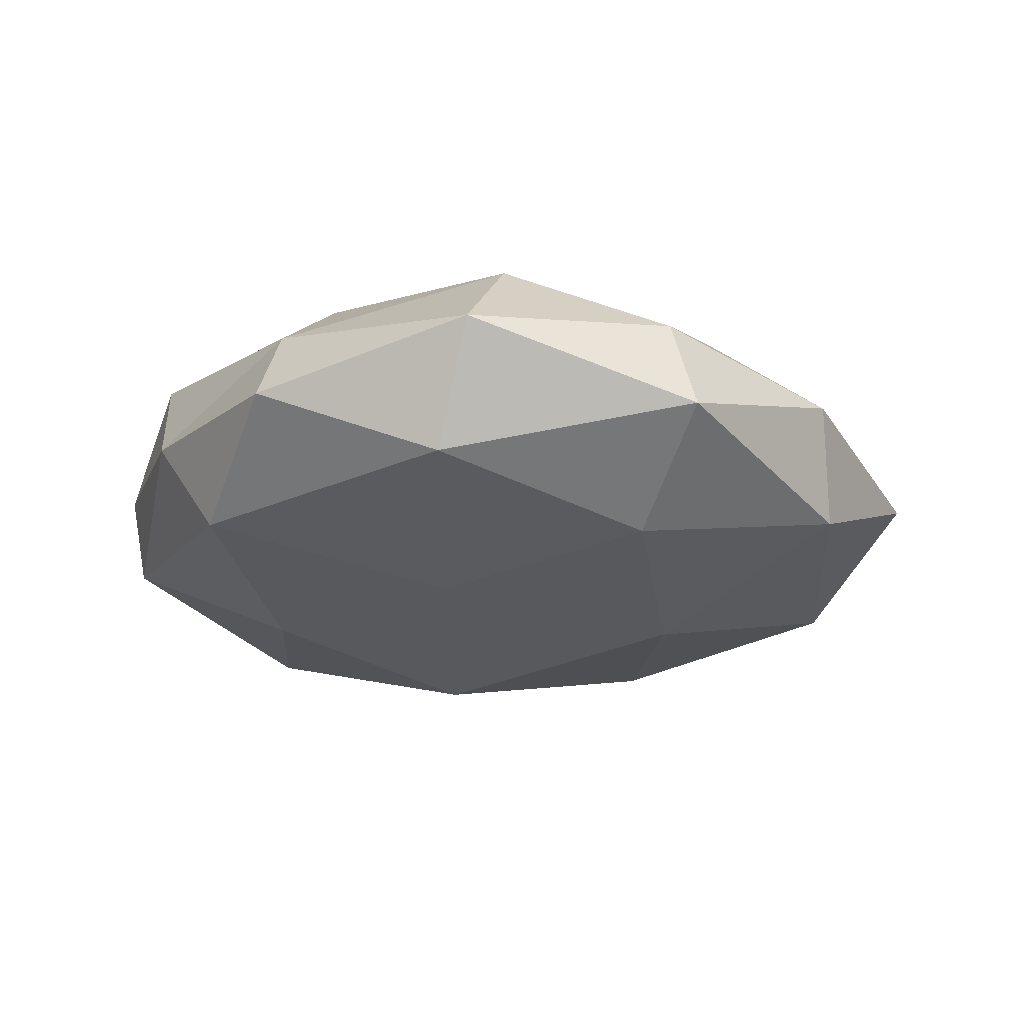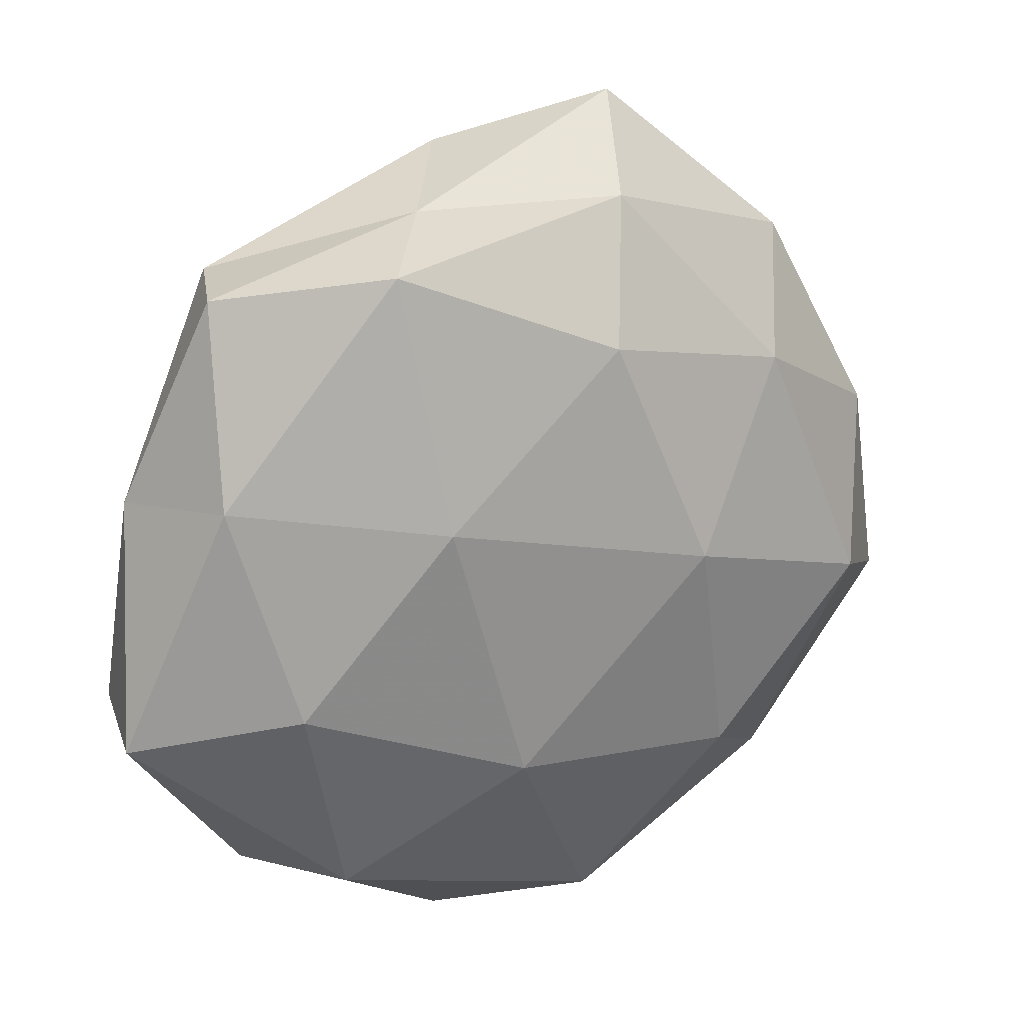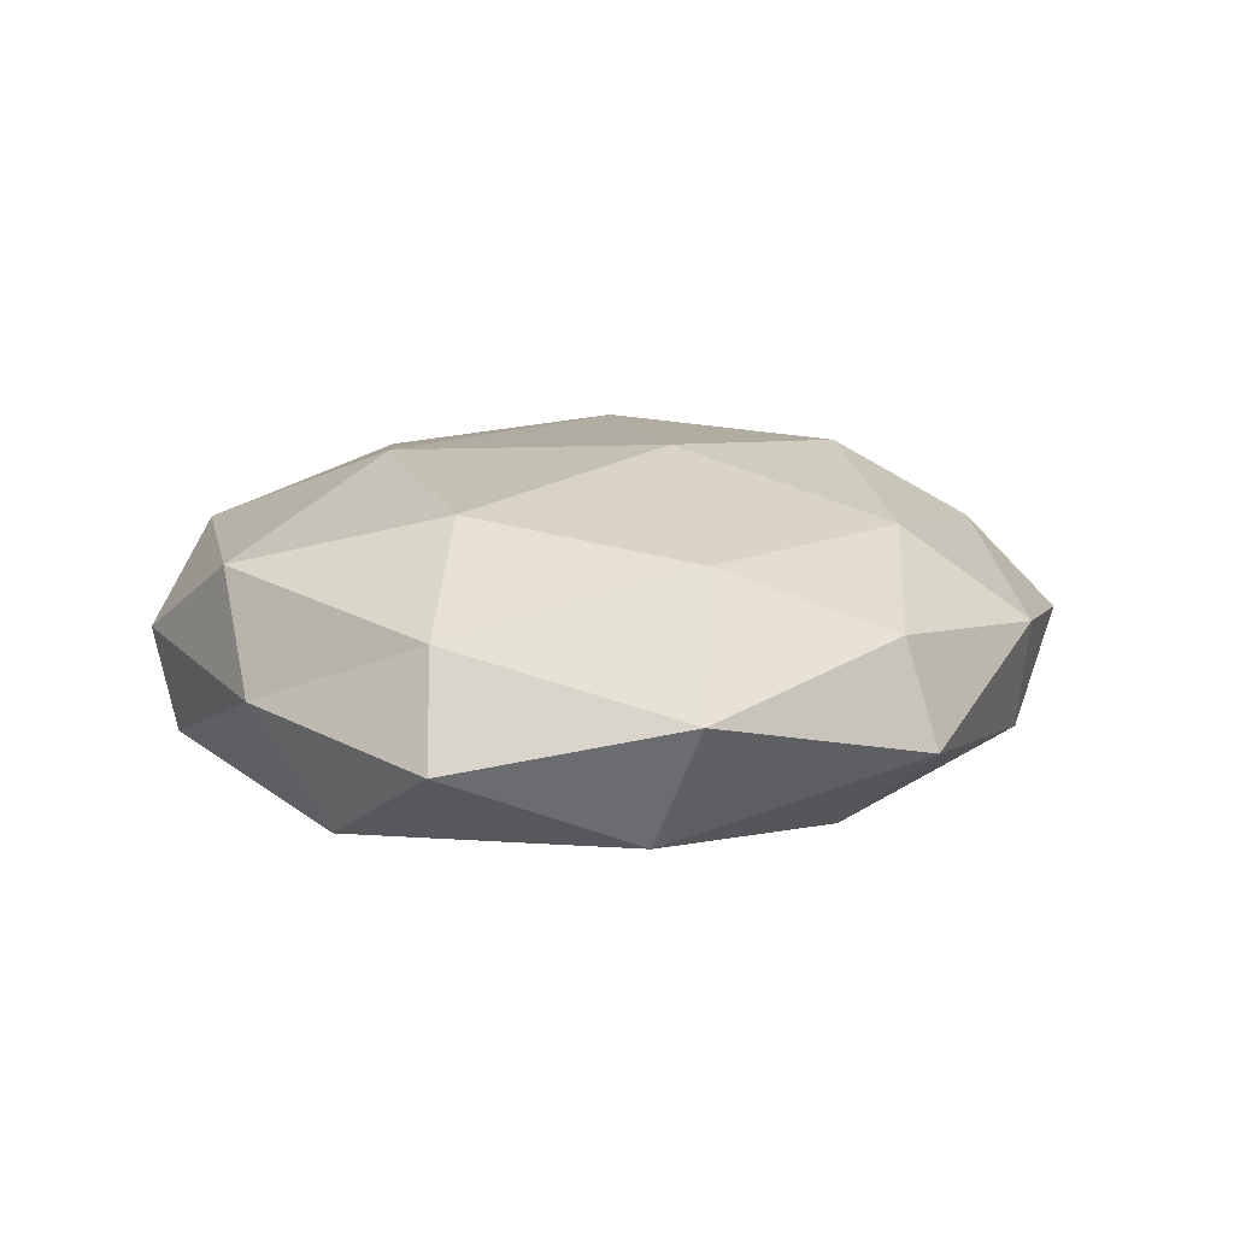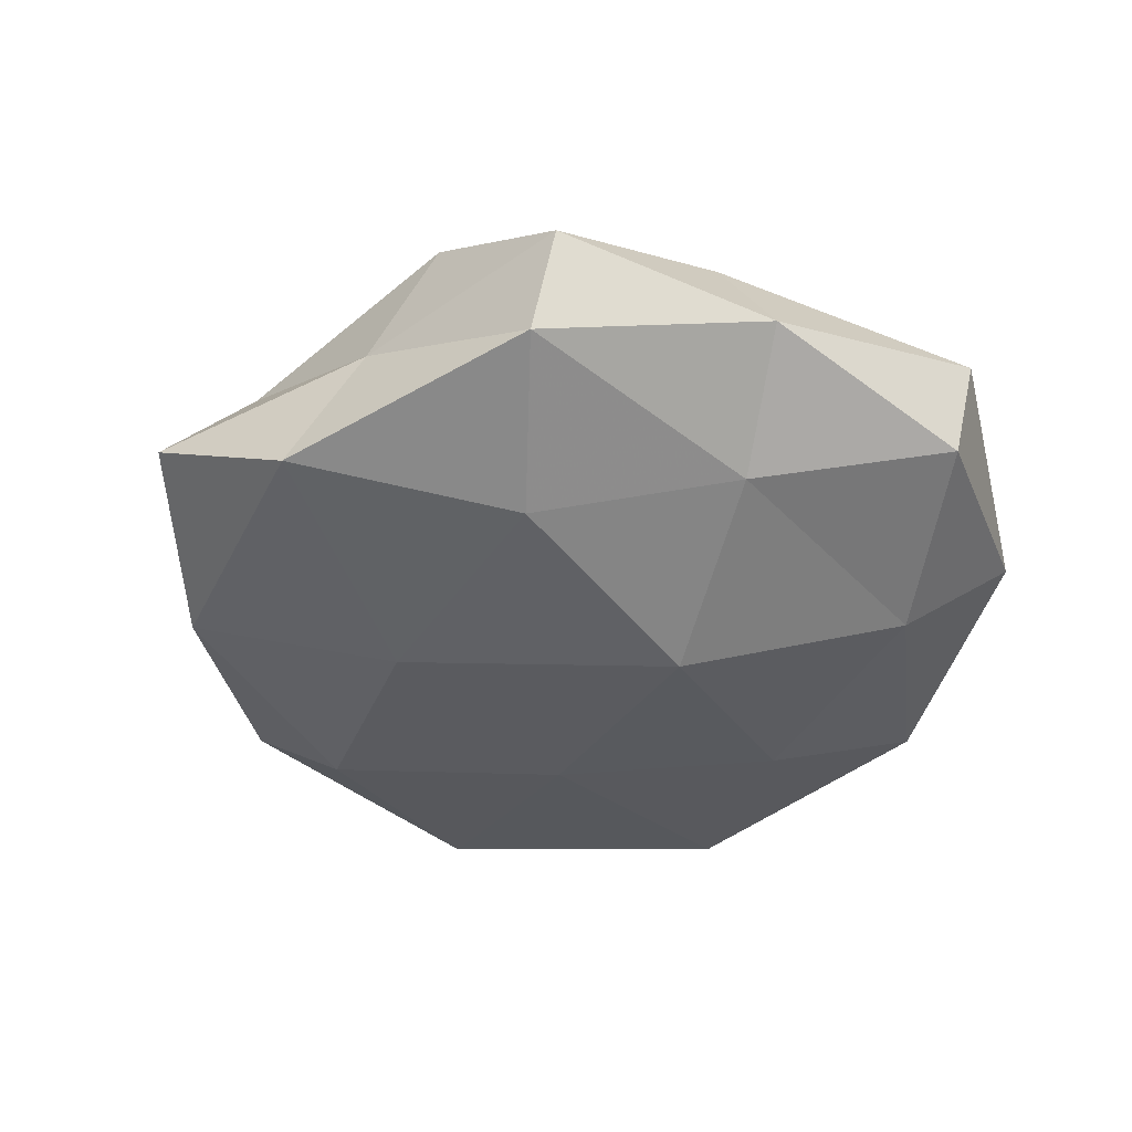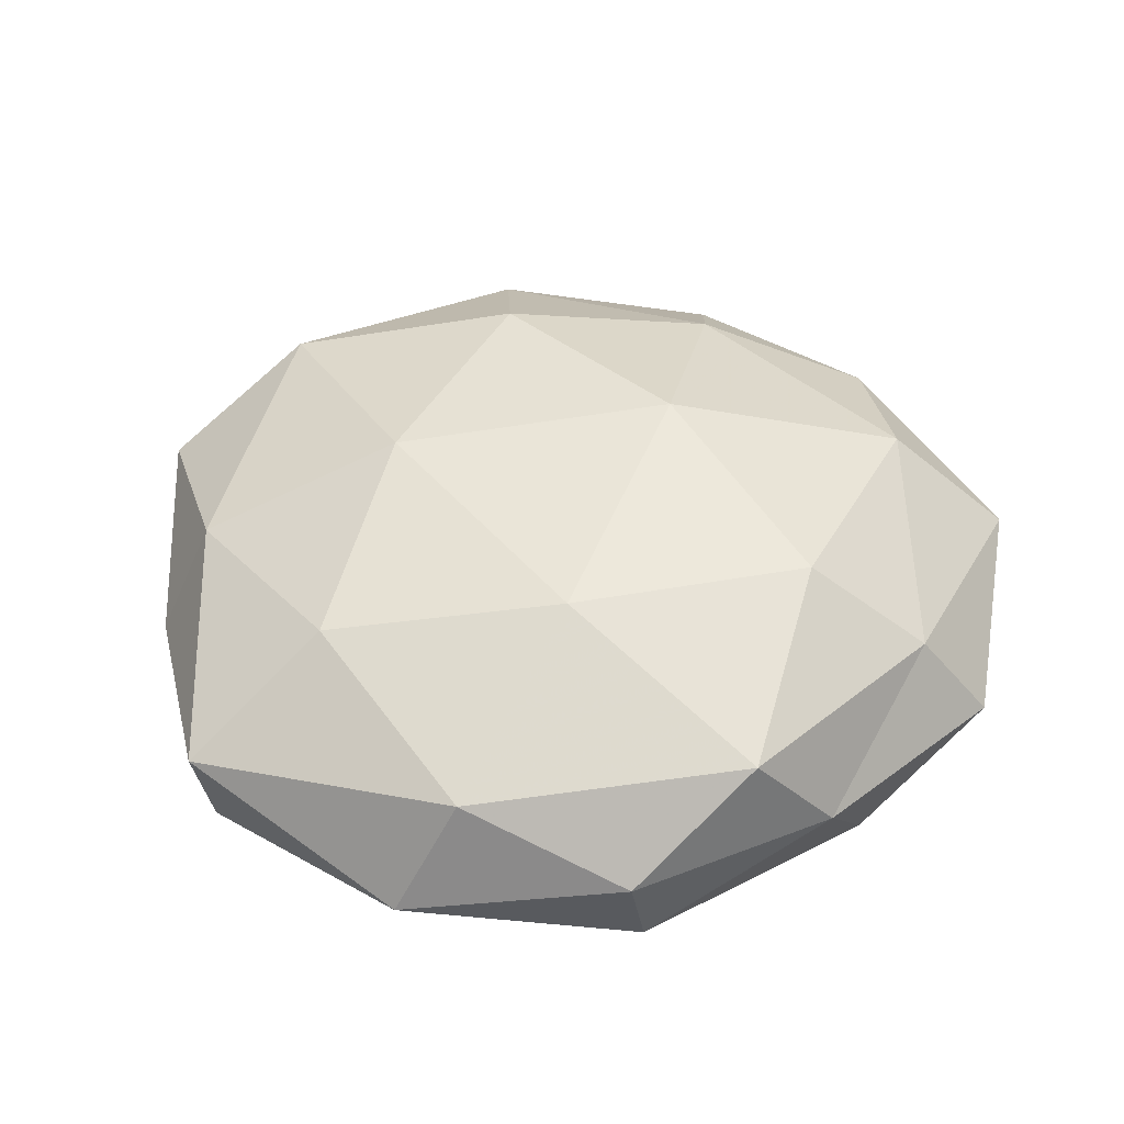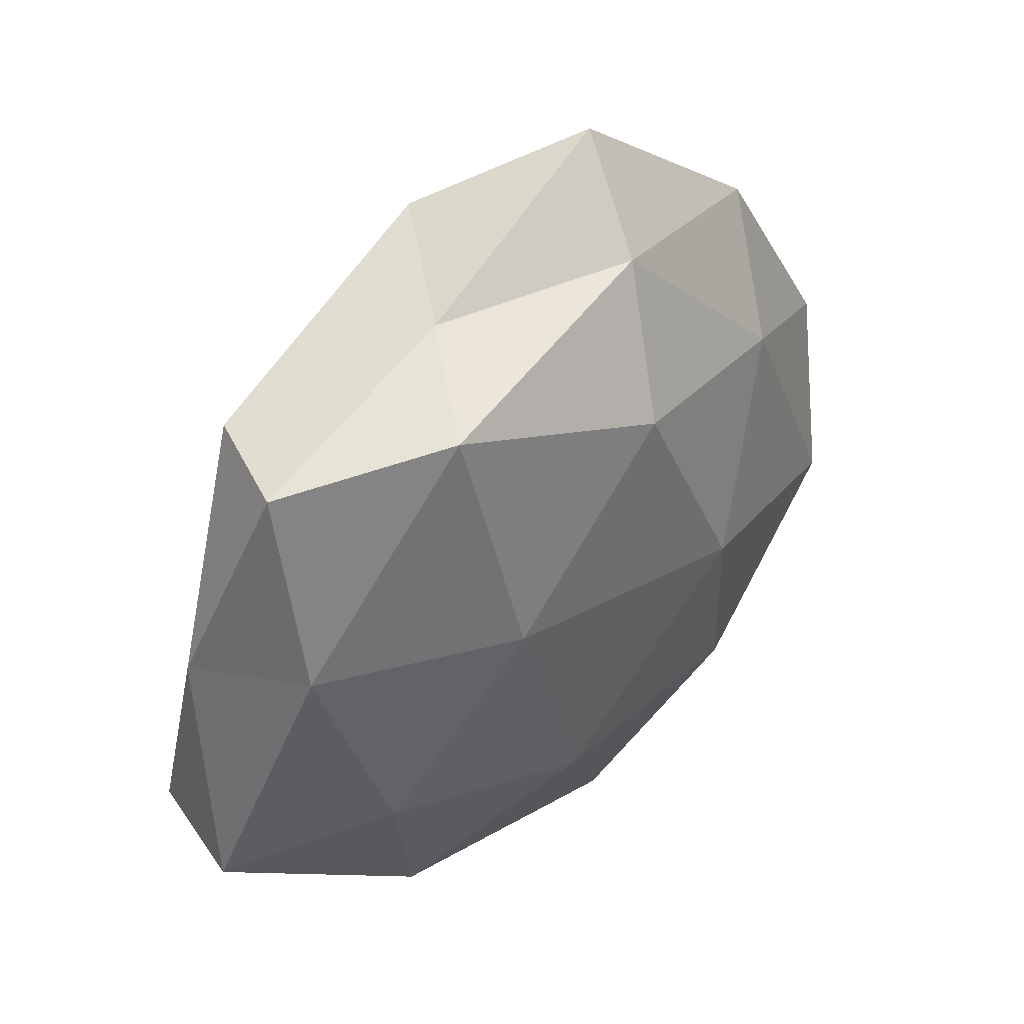
<metadata>
{"format":"obj","ext":"obj","renderer":"f3d","projection":"perspective","resolution":1024,"background":"white","views":[{"elev":-21.2,"azim":78.1,"up":"+Z"},{"elev":22.5,"azim":-28.3,"up":"+Y"},{"elev":13.9,"azim":64.2,"up":"+Z"},{"elev":-40.3,"azim":-129.4,"up":"+Z"},{"elev":46.1,"azim":-22.1,"up":"+Z"},{"elev":46.7,"azim":-45.1,"up":"+Y"}]}
</metadata>
<code>
v -0.03893 0.00672 -0.01403
v -0.038 -0.01167 0.01661
v -0.03945 -0.04047 -0.003712
v 0.004283 -0.04847 0.01238
v 0.003825 0.03126 0.02049
v -0.004843 0.05129 -0.01278
v 0.0314 0.04109 -0.01085
v -0.03325 -0.02618 -0.01636
v 0.0305 0.02447 0.01539
v 0.03728 0.03879 0.003778
v 0.04399 -0.007413 0.01624
v -0.0134 -0.05225 0.001593
v 0.05406 0.01562 -0.0048
v -0.01062 -0.05025 -0.01088
v 0.04939 -0.01691 -0.01225
v 0.009424 0.02318 -0.02104
v -0.01588 -0.002476 -0.02432
v 0.0145 0.05812 -0.001505
v 0.02327 -0.04302 -0.01458
v 0.05735 -0.01483 0.00287
v -0.04299 0.03978 0.003726
v 0.01513 0.002631 0.02391
v 0.04232 -0.03924 -0.003451
v 0.02139 -0.02703 0.01939
v -0.05725 -0.01622 0.005307
v -0.004035 -0.03016 -0.01967
v -0.04514 0.01556 0.01135
v -0.05466 -0.0145 -0.008171
v -0.02329 0.04267 0.01463
v 0.04988 0.01353 0.00774
v -0.009729 -0.02291 0.02125
v -0.03834 0.03976 -0.009248
v 0.009697 0.04758 0.01049
v -0.05281 0.01379 -0.002391
v -0.01975 0.01151 0.02159
v -0.01401 0.04631 0.001105
v 0.0175 -0.01016 -0.01923
v -0.02129 0.02673 -0.01876
v 0.01478 -0.04971 -0.0009352
v 0.0341 -0.03548 0.008535
v -0.03045 -0.03921 0.01066
v 0.03868 0.01221 -0.0168
f 10 13 7
f 3 8 14
f 12 3 14
f 7 16 6
f 8 1 17
f 18 7 6
f 18 10 7
f 13 20 15
f 9 5 22
f 9 22 11
f 23 19 15
f 15 20 23
f 11 22 24
f 14 8 26
f 26 8 17
f 14 26 19
f 25 2 27
f 8 28 1
f 3 28 8
f 3 25 28
f 29 21 27
f 10 9 30
f 30 9 11
f 10 30 13
f 11 20 30
f 13 30 20
f 4 24 31
f 31 24 22
f 33 5 9
f 33 9 10
f 18 33 10
f 33 29 5
f 34 27 21
f 25 27 34
f 34 1 28
f 28 25 34
f 32 1 34
f 21 32 34
f 35 22 5
f 35 27 2
f 5 29 35
f 29 27 35
f 2 31 35
f 31 22 35
f 18 6 36
f 36 21 29
f 6 32 36
f 36 32 21
f 18 36 33
f 36 29 33
f 16 37 17
f 19 37 15
f 17 37 26
f 19 26 37
f 6 16 38
f 17 1 38
f 38 16 17
f 32 38 1
f 6 38 32
f 12 39 4
f 12 14 39
f 14 19 39
f 39 19 23
f 40 20 11
f 40 23 20
f 4 40 24
f 24 40 11
f 39 40 4
f 39 23 40
f 12 41 3
f 12 4 41
f 41 2 25
f 41 25 3
f 41 31 2
f 4 31 41
f 7 13 42
f 42 13 15
f 7 42 16
f 15 37 42
f 16 42 37

</code>
